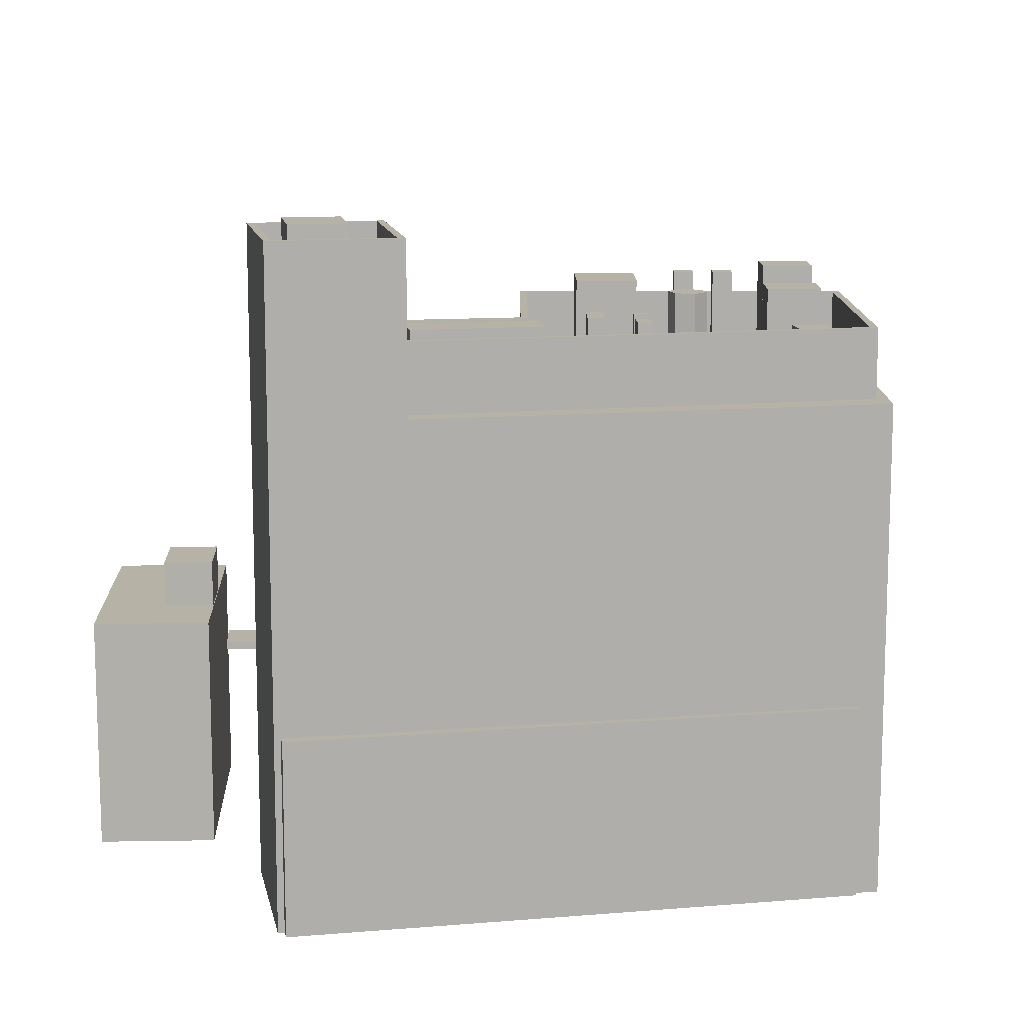
<metadata>
{"format":"obj","ext":"obj","renderer":"f3d","projection":"perspective","resolution":1024,"background":"white","views":[{"elev":12.3,"azim":132.6,"up":"+Z"}]}
</metadata>
<code>
v 1.273e+04 -1.555e+04 22.36
v 1.272e+04 -1.555e+04 22.36
v 1.273e+04 -1.554e+04 22.36
v 1.273e+04 -1.555e+04 22.36
v 1.272e+04 -1.552e+04 22.36
v 1.274e+04 -1.553e+04 22.36
v 1.272e+04 -1.553e+04 22.36
v 1.272e+04 -1.552e+04 22.36
v 1.271e+04 -1.552e+04 22.36
v 1.272e+04 -1.552e+04 22.36
v 1.273e+04 -1.553e+04 22.36
v 1.274e+04 -1.553e+04 22.36
v 1.273e+04 -1.554e+04 22.36
v 1.27e+04 -1.553e+04 22.36
v 1.27e+04 -1.553e+04 22.36
v 1.27e+04 -1.553e+04 22.36
v 1.27e+04 -1.553e+04 22.36
v 1.271e+04 -1.552e+04 22.36
v 1.27e+04 -1.553e+04 22.36
v 1.27e+04 -1.553e+04 22.36
v 1.272e+04 -1.554e+04 22.36
v 1.272e+04 -1.554e+04 22.36
v 1.271e+04 -1.554e+04 22.36
v 1.273e+04 -1.554e+04 22.36
v 1.273e+04 -1.554e+04 22.36
v 1.273e+04 -1.554e+04 22.36
v 1.273e+04 -1.554e+04 22.36
v 1.273e+04 -1.554e+04 22.36
v 1.272e+04 -1.555e+04 28.29
v 1.272e+04 -1.555e+04 28.29
v 1.272e+04 -1.555e+04 28.29
v 1.271e+04 -1.554e+04 28.29
v 1.272e+04 -1.555e+04 28.29
v 1.271e+04 -1.554e+04 28.29
v 1.27e+04 -1.553e+04 28.29
v 1.27e+04 -1.553e+04 28.29
v 1.27e+04 -1.553e+04 28.29
v 1.27e+04 -1.553e+04 28.29
v 1.271e+04 -1.553e+04 41.03
v 1.27e+04 -1.553e+04 31.68
v 1.27e+04 -1.553e+04 31.68
v 1.271e+04 -1.553e+04 41.03
v 1.273e+04 -1.554e+04 42.65
v 1.273e+04 -1.554e+04 42.65
v 1.272e+04 -1.553e+04 42.65
v 1.272e+04 -1.553e+04 42.65
v 1.272e+04 -1.554e+04 42.65
v 1.272e+04 -1.552e+04 42.65
v 1.273e+04 -1.553e+04 42.65
v 1.273e+04 -1.553e+04 42.65
v 1.272e+04 -1.552e+04 42.65
v 1.272e+04 -1.554e+04 42.65
v 1.272e+04 -1.554e+04 42.65
v 1.272e+04 -1.554e+04 42.65
v 1.271e+04 -1.553e+04 42.65
v 1.271e+04 -1.553e+04 42.65
v 1.271e+04 -1.553e+04 42.65
v 1.271e+04 -1.553e+04 42.65
v 1.271e+04 -1.553e+04 42.65
v 1.271e+04 -1.553e+04 42.65
v 1.271e+04 -1.553e+04 42.65
v 1.271e+04 -1.553e+04 42.65
v 1.272e+04 -1.554e+04 42.65
v 1.271e+04 -1.553e+04 42.65
v 1.272e+04 -1.554e+04 42.65
v 1.272e+04 -1.554e+04 42.65
v 1.271e+04 -1.553e+04 42.65
v 1.272e+04 -1.553e+04 42.65
v 1.271e+04 -1.553e+04 42.65
v 1.271e+04 -1.553e+04 42.65
v 1.271e+04 -1.553e+04 42.65
v 1.271e+04 -1.553e+04 42.65
v 1.271e+04 -1.553e+04 42.65
v 1.271e+04 -1.553e+04 42.65
v 1.271e+04 -1.553e+04 42.65
v 1.271e+04 -1.553e+04 42.65
v 1.271e+04 -1.553e+04 42.65
v 1.271e+04 -1.553e+04 42.65
v 1.271e+04 -1.553e+04 42.65
v 1.272e+04 -1.553e+04 42.65
v 1.272e+04 -1.553e+04 42.65
v 1.272e+04 -1.553e+04 42.65
v 1.272e+04 -1.553e+04 42.65
v 1.272e+04 -1.553e+04 42.65
v 1.273e+04 -1.553e+04 42.65
v 1.272e+04 -1.552e+04 42.65
v 1.272e+04 -1.553e+04 42.65
v 1.271e+04 -1.553e+04 42.65
v 1.272e+04 -1.553e+04 42.65
v 1.272e+04 -1.552e+04 42.65
v 1.271e+04 -1.552e+04 42.65
v 1.271e+04 -1.553e+04 42.65
v 1.271e+04 -1.553e+04 42.65
v 1.271e+04 -1.553e+04 42.65
v 1.272e+04 -1.553e+04 42.65
v 1.271e+04 -1.552e+04 42.65
v 1.271e+04 -1.552e+04 42.65
v 1.271e+04 -1.552e+04 42.65
v 1.272e+04 -1.553e+04 42.65
v 1.272e+04 -1.553e+04 42.65
v 1.271e+04 -1.553e+04 42.65
v 1.272e+04 -1.553e+04 42.65
v 1.273e+04 -1.553e+04 42.65
v 1.273e+04 -1.553e+04 42.65
v 1.272e+04 -1.553e+04 42.65
v 1.273e+04 -1.554e+04 42.65
v 1.272e+04 -1.553e+04 42.65
v 1.272e+04 -1.553e+04 42.65
v 1.272e+04 -1.553e+04 42.65
v 1.272e+04 -1.553e+04 42.65
v 1.272e+04 -1.553e+04 42.65
v 1.273e+04 -1.553e+04 42.65
v 1.272e+04 -1.553e+04 42.65
v 1.272e+04 -1.553e+04 42.65
v 1.272e+04 -1.553e+04 42.65
v 1.272e+04 -1.553e+04 42.65
v 1.272e+04 -1.553e+04 42.65
v 1.272e+04 -1.553e+04 42.65
v 1.272e+04 -1.553e+04 42.65
v 1.272e+04 -1.553e+04 42.65
v 1.272e+04 -1.553e+04 42.65
v 1.272e+04 -1.553e+04 42.65
v 1.272e+04 -1.553e+04 42.65
v 1.272e+04 -1.553e+04 42.65
v 1.272e+04 -1.553e+04 42.65
v 1.272e+04 -1.553e+04 42.65
v 1.272e+04 -1.552e+04 42.65
v 1.271e+04 -1.552e+04 42.65
v 1.272e+04 -1.553e+04 42.65
v 1.272e+04 -1.553e+04 42.65
v 1.272e+04 -1.553e+04 42.65
v 1.271e+04 -1.553e+04 42.65
v 1.272e+04 -1.553e+04 42.65
v 1.272e+04 -1.553e+04 42.65
v 1.271e+04 -1.553e+04 42.65
v 1.271e+04 -1.553e+04 42.65
v 1.273e+04 -1.554e+04 42.65
v 1.273e+04 -1.554e+04 42.65
v 1.273e+04 -1.554e+04 42.65
v 1.273e+04 -1.554e+04 42.65
v 1.273e+04 -1.554e+04 42.65
v 1.273e+04 -1.554e+04 42.65
v 1.271e+04 -1.553e+04 41
v 1.271e+04 -1.553e+04 31.68
v 1.271e+04 -1.554e+04 31.68
v 1.271e+04 -1.553e+04 41.01
v 1.272e+04 -1.554e+04 41.13
v 1.271e+04 -1.554e+04 31.68
v 1.271e+04 -1.554e+04 31.68
v 1.272e+04 -1.554e+04 41.14
v 1.272e+04 -1.552e+04 30.32
v 1.273e+04 -1.553e+04 30.32
v 1.272e+04 -1.552e+04 30.32
v 1.273e+04 -1.553e+04 30.32
v 1.274e+04 -1.553e+04 30.32
v 1.273e+04 -1.553e+04 30.32
v 1.271e+04 -1.553e+04 37.41
v 1.271e+04 -1.553e+04 37.41
v 1.271e+04 -1.553e+04 37.41
v 1.271e+04 -1.553e+04 37.41
v 1.271e+04 -1.553e+04 37.41
v 1.271e+04 -1.553e+04 37.41
v 1.271e+04 -1.554e+04 37.41
v 1.272e+04 -1.554e+04 37.41
v 1.271e+04 -1.553e+04 37.41
v 1.271e+04 -1.553e+04 37.41
v 1.271e+04 -1.553e+04 37.41
v 1.271e+04 -1.553e+04 37.41
v 1.271e+04 -1.553e+04 37.41
v 1.271e+04 -1.553e+04 37.41
v 1.272e+04 -1.554e+04 37.41
v 1.272e+04 -1.554e+04 37.41
v 1.272e+04 -1.554e+04 37.41
v 1.272e+04 -1.554e+04 37.41
v 1.272e+04 -1.554e+04 37.41
v 1.272e+04 -1.554e+04 37.41
v 1.271e+04 -1.553e+04 33.47
v 1.271e+04 -1.554e+04 33.47
v 1.271e+04 -1.554e+04 33.47
v 1.271e+04 -1.553e+04 33.47
v 1.271e+04 -1.553e+04 33.47
v 1.271e+04 -1.553e+04 33.47
v 1.271e+04 -1.553e+04 33.47
v 1.271e+04 -1.553e+04 33.47
v 1.271e+04 -1.553e+04 29.63
v 1.27e+04 -1.553e+04 29.63
v 1.271e+04 -1.553e+04 29.63
v 1.272e+04 -1.554e+04 29.63
v 1.272e+04 -1.554e+04 29.63
v 1.271e+04 -1.554e+04 29.63
v 1.271e+04 -1.554e+04 29.63
v 1.27e+04 -1.553e+04 29.63
v 1.27e+04 -1.553e+04 29.63
v 1.27e+04 -1.553e+04 29.63
v 1.271e+04 -1.554e+04 29.63
v 1.271e+04 -1.554e+04 29.63
v 1.271e+04 -1.553e+04 29.63
v 1.27e+04 -1.553e+04 29.63
v 1.27e+04 -1.553e+04 29.63
v 1.271e+04 -1.553e+04 29.63
v 1.271e+04 -1.553e+04 29.63
v 1.271e+04 -1.553e+04 29.63
v 1.271e+04 -1.554e+04 29.63
v 1.271e+04 -1.553e+04 29.63
v 1.271e+04 -1.553e+04 29.63
v 1.271e+04 -1.553e+04 29.63
v 1.27e+04 -1.553e+04 29.63
v 1.27e+04 -1.553e+04 30.53
v 1.27e+04 -1.553e+04 30.53
v 1.27e+04 -1.553e+04 30.53
v 1.272e+04 -1.554e+04 30.53
v 1.271e+04 -1.554e+04 30.53
v 1.272e+04 -1.554e+04 30.53
v 1.271e+04 -1.554e+04 30.53
v 1.271e+04 -1.552e+04 30.53
v 1.271e+04 -1.552e+04 30.53
v 1.271e+04 -1.553e+04 30.53
v 1.27e+04 -1.553e+04 30.53
v 1.27e+04 -1.553e+04 30.53
v 1.27e+04 -1.553e+04 30.53
v 1.27e+04 -1.553e+04 30.53
v 1.272e+04 -1.555e+04 28.64
v 1.271e+04 -1.554e+04 28.64
v 1.272e+04 -1.555e+04 28.64
v 1.272e+04 -1.555e+04 28.64
v 1.272e+04 -1.555e+04 28.64
v 1.271e+04 -1.554e+04 28.64
v 1.27e+04 -1.553e+04 28.64
v 1.27e+04 -1.553e+04 28.64
v 1.27e+04 -1.553e+04 28.64
v 1.27e+04 -1.553e+04 28.64
v 1.27e+04 -1.553e+04 32.66
v 1.27e+04 -1.553e+04 32.66
v 1.27e+04 -1.553e+04 32.66
v 1.27e+04 -1.553e+04 32.66
v 1.273e+04 -1.554e+04 32.12
v 1.272e+04 -1.555e+04 32.12
v 1.273e+04 -1.555e+04 32.12
v 1.273e+04 -1.554e+04 32.12
v 1.273e+04 -1.555e+04 32.12
v 1.272e+04 -1.555e+04 32.12
v 1.273e+04 -1.555e+04 32.12
v 1.273e+04 -1.555e+04 32.12
v 1.273e+04 -1.555e+04 32.12
v 1.273e+04 -1.555e+04 32.12
v 1.273e+04 -1.555e+04 34.08
v 1.273e+04 -1.555e+04 34.08
v 1.273e+04 -1.555e+04 34.08
v 1.273e+04 -1.555e+04 34.08
v 1.272e+04 -1.553e+04 45.5
v 1.273e+04 -1.554e+04 45.5
v 1.272e+04 -1.553e+04 45.5
v 1.273e+04 -1.554e+04 45.5
v 1.272e+04 -1.552e+04 45.5
v 1.273e+04 -1.553e+04 45.5
v 1.273e+04 -1.553e+04 45.5
v 1.272e+04 -1.552e+04 45.5
v 1.271e+04 -1.553e+04 45.5
v 1.272e+04 -1.554e+04 45.5
v 1.272e+04 -1.554e+04 45.5
v 1.271e+04 -1.553e+04 45.5
v 1.273e+04 -1.554e+04 45.5
v 1.273e+04 -1.554e+04 45.5
v 1.273e+04 -1.554e+04 45.5
v 1.271e+04 -1.553e+04 46.55
v 1.271e+04 -1.553e+04 46.55
v 1.271e+04 -1.553e+04 46.55
v 1.271e+04 -1.553e+04 46.55
v 1.271e+04 -1.553e+04 46.55
v 1.271e+04 -1.553e+04 46.55
v 1.271e+04 -1.553e+04 46.55
v 1.271e+04 -1.553e+04 46.55
v 1.272e+04 -1.553e+04 45.16
v 1.272e+04 -1.553e+04 45.16
v 1.272e+04 -1.553e+04 45.16
v 1.272e+04 -1.553e+04 45.16
v 1.272e+04 -1.553e+04 45.12
v 1.272e+04 -1.553e+04 45.12
v 1.272e+04 -1.553e+04 45.12
v 1.272e+04 -1.553e+04 45.12
v 1.272e+04 -1.553e+04 45.32
v 1.272e+04 -1.553e+04 45.32
v 1.272e+04 -1.553e+04 45.32
v 1.272e+04 -1.553e+04 45.32
v 1.272e+04 -1.553e+04 45.25
v 1.272e+04 -1.553e+04 45.25
v 1.272e+04 -1.553e+04 45.25
v 1.272e+04 -1.553e+04 45.25
v 1.272e+04 -1.553e+04 46.2
v 1.272e+04 -1.553e+04 46.2
v 1.272e+04 -1.553e+04 46.2
v 1.272e+04 -1.553e+04 46.2
v 1.272e+04 -1.553e+04 46.2
v 1.271e+04 -1.553e+04 46.2
v 1.272e+04 -1.553e+04 45.4
v 1.272e+04 -1.553e+04 45.4
v 1.272e+04 -1.553e+04 45.4
v 1.273e+04 -1.553e+04 45.4
v 1.272e+04 -1.553e+04 45.4
v 1.273e+04 -1.553e+04 45.4
v 1.271e+04 -1.553e+04 46.97
v 1.271e+04 -1.553e+04 46.97
v 1.271e+04 -1.553e+04 46.97
v 1.271e+04 -1.553e+04 46.97
v 1.271e+04 -1.552e+04 44.9
v 1.271e+04 -1.552e+04 44.9
v 1.272e+04 -1.552e+04 44.9
v 1.271e+04 -1.552e+04 44.9
v 1.271e+04 -1.552e+04 46.27
v 1.271e+04 -1.553e+04 46.27
v 1.271e+04 -1.553e+04 46.27
v 1.271e+04 -1.553e+04 46.27
v 1.271e+04 -1.553e+04 46.4
v 1.272e+04 -1.554e+04 46.4
v 1.272e+04 -1.553e+04 46.4
v 1.272e+04 -1.553e+04 46.4
v 1.273e+04 -1.554e+04 49.52
v 1.273e+04 -1.554e+04 49.52
v 1.273e+04 -1.554e+04 49.52
v 1.273e+04 -1.554e+04 49.52
v 1.274e+04 -1.553e+04 49.52
v 1.273e+04 -1.553e+04 49.52
v 1.273e+04 -1.553e+04 49.52
v 1.273e+04 -1.553e+04 49.52
v 1.273e+04 -1.553e+04 47.52
v 1.273e+04 -1.553e+04 47.52
v 1.273e+04 -1.554e+04 47.52
v 1.273e+04 -1.553e+04 47.52
v 1.273e+04 -1.554e+04 47.52
v 1.273e+04 -1.554e+04 47.52
v 1.273e+04 -1.553e+04 47.52
v 1.273e+04 -1.553e+04 47.52
v 1.273e+04 -1.554e+04 47.52
v 1.273e+04 -1.554e+04 47.52
v 1.273e+04 -1.554e+04 49.86
v 1.273e+04 -1.553e+04 49.86
v 1.273e+04 -1.553e+04 49.86
v 1.273e+04 -1.554e+04 49.86
f 1 2 3
f 1 4 2
f 5 6 7
f 8 5 7
f 9 10 8
f 11 12 13
f 6 11 7
f 14 15 16
f 9 17 18
f 15 19 20
f 19 14 17
f 21 7 22
f 19 21 23
f 24 25 26
f 25 11 13
f 27 28 24
f 7 11 28
f 9 8 7
f 19 15 14
f 21 17 9
f 21 19 17
f 21 9 7
f 24 11 25
f 28 11 24
f 29 30 31
f 32 33 31
f 34 30 35
f 36 34 37
f 32 31 34
f 37 35 38
f 31 30 34
f 37 34 35
f 39 40 41
f 42 39 41
f 43 44 45
f 46 47 45
f 48 49 50
f 48 50 51
f 46 52 47
f 53 54 52
f 55 56 54
f 44 46 45
f 57 48 51
f 58 48 57
f 58 56 55
f 55 48 58
f 55 54 53
f 46 53 52
f 59 60 61
f 61 60 62
f 59 63 64
f 65 63 66
f 62 60 67
f 65 66 68
f 69 70 71
f 70 72 71
f 73 74 75
f 72 59 74
f 76 77 78
f 79 76 78
f 64 63 65
f 74 64 75
f 70 77 72
f 60 59 76
f 74 59 64
f 77 59 72
f 77 76 59
f 80 81 82
f 83 84 81
f 81 84 82
f 85 86 81
f 87 88 89
f 90 86 91
f 62 67 92
f 89 88 93
f 93 94 67
f 83 81 90
f 83 90 95
f 96 97 98
f 95 90 99
f 67 94 92
f 97 99 90
f 99 97 100
f 101 97 96
f 88 101 94
f 100 101 88
f 81 86 90
f 93 88 94
f 101 100 97
f 102 85 81
f 85 103 104
f 83 95 105
f 106 104 103
f 84 83 107
f 68 66 108
f 109 108 110
f 111 109 110
f 112 106 103
f 107 105 113
f 114 115 82
f 115 80 82
f 80 116 81
f 117 66 118
f 113 119 114
f 107 113 114
f 102 103 85
f 116 110 117
f 116 117 102
f 114 119 115
f 116 80 115
f 116 102 81
f 83 105 107
f 110 108 66
f 117 110 66
f 119 113 120
f 120 121 119
f 121 120 122
f 95 123 105
f 99 123 95
f 122 120 124
f 124 125 126
f 123 125 105
f 124 120 125
f 126 125 123
f 62 92 61
f 127 61 91
f 86 127 91
f 128 96 98
f 61 92 128
f 61 98 91
f 61 128 98
f 121 122 111
f 109 111 129
f 130 88 87
f 109 129 131
f 130 87 131
f 88 132 100
f 124 126 133
f 111 122 129
f 133 134 124
f 129 134 131
f 130 132 88
f 130 134 133
f 131 134 130
f 93 79 135
f 93 136 89
f 73 75 89
f 69 71 136
f 79 78 135
f 71 73 89
f 93 135 136
f 136 71 89
f 137 138 139
f 140 137 141
f 140 141 142
f 139 141 137
f 143 144 145
f 146 143 145
f 147 148 149
f 150 147 149
f 151 152 153
f 153 154 155
f 155 154 156
f 152 154 153
f 157 158 159
f 160 157 159
f 161 162 163
f 164 161 163
f 165 166 167
f 167 166 168
f 165 169 166
f 168 166 170
f 171 172 173
f 172 174 173
f 173 175 176
f 173 174 175
f 177 178 179
f 180 177 179
f 181 182 183
f 184 181 183
f 185 186 187
f 188 189 190
f 190 191 188
f 186 192 193
f 194 191 195
f 195 196 197
f 198 194 199
f 198 199 193
f 200 201 202
f 203 191 190
f 195 203 196
f 195 202 194
f 204 205 187
f 206 204 186
f 199 206 186
f 202 201 207
f 194 207 199
f 186 204 187
f 199 186 193
f 191 203 195
f 202 207 194
f 208 209 210
f 211 212 213
f 210 209 212
f 213 212 214
f 212 209 214
f 215 216 217
f 218 217 219
f 220 218 221
f 217 216 219
f 221 218 219
f 222 223 224
f 225 224 226
f 227 228 229
f 227 224 223
f 226 227 230
f 230 229 231
f 226 224 227
f 230 227 229
f 232 233 234
f 232 235 233
f 236 237 238
f 239 236 240
f 237 241 238
f 236 238 240
f 242 243 241
f 244 239 240
f 244 245 239
f 245 243 242
f 241 243 238
f 245 244 243
f 246 247 248
f 249 246 248
f 250 251 252
f 253 251 250
f 254 255 256
f 254 256 257
f 258 254 257
f 259 260 250
f 261 260 259
f 261 258 257
f 259 250 252
f 261 259 258
f 262 263 264
f 265 266 267
f 265 268 266
f 269 270 271
f 269 272 270
f 273 274 275
f 276 273 275
f 277 278 279
f 280 277 279
f 281 282 283
f 284 281 283
f 285 286 287
f 288 285 287
f 289 290 291
f 292 291 293
f 292 293 294
f 291 290 293
f 295 296 297
f 297 296 298
f 295 299 296
f 298 296 300
f 301 302 303
f 304 301 303
f 305 306 307
f 308 305 307
f 309 310 311
f 309 312 310
f 313 314 315
f 316 313 315
f 317 318 319
f 318 320 319
f 321 322 323
f 324 321 323
f 322 320 318
f 323 322 318
f 325 326 327
f 328 326 325
f 327 329 330
f 325 327 330
f 331 332 328
f 332 331 333
f 333 334 329
f 329 334 330
f 328 325 331
f 331 334 333
f 321 317 319
f 321 324 317
f 335 336 337
f 335 338 336
f 182 158 183
f 201 183 41
f 207 201 41
f 157 42 158
f 183 42 41
f 158 42 183
f 199 207 41
f 40 199 41
f 165 40 39
f 39 169 165
f 206 199 40
f 206 40 165
f 160 143 157
f 39 166 169
f 143 42 157
f 56 39 42
f 39 56 166
f 164 146 161
f 146 54 56
f 146 56 143
f 54 150 173
f 147 146 164
f 173 150 171
f 150 54 147
f 143 56 42
f 147 54 146
f 50 151 51
f 51 151 10
f 50 152 151
f 10 151 8
f 7 47 22
f 7 45 47
f 21 22 175
f 22 47 175
f 175 52 176
f 175 47 52
f 215 10 9
f 10 215 51
f 187 57 217
f 185 187 217
f 57 51 215
f 57 215 217
f 28 45 7
f 28 43 45
f 54 176 52
f 54 173 176
f 170 56 58
f 170 166 56
f 187 168 57
f 57 168 58
f 187 205 168
f 58 168 170
f 138 137 26
f 25 138 26
f 140 26 137
f 140 24 26
f 180 162 177
f 197 177 145
f 195 197 145
f 161 146 162
f 177 146 145
f 162 146 177
f 195 144 202
f 195 145 144
f 184 144 143
f 143 160 159
f 200 202 144
f 181 184 159
f 200 144 184
f 184 143 159
f 190 189 149
f 172 150 149
f 171 150 172
f 189 172 149
f 190 148 203
f 190 149 148
f 178 148 147
f 147 164 163
f 196 203 148
f 179 178 163
f 196 148 178
f 178 147 163
f 156 6 155
f 156 11 6
f 5 151 153
f 5 8 151
f 153 6 5
f 153 155 6
f 206 167 204
f 206 165 167
f 179 163 162
f 180 179 162
f 181 159 158
f 182 181 158
f 189 211 172
f 172 211 174
f 189 188 211
f 174 211 213
f 205 204 167
f 168 205 167
f 196 177 197
f 196 178 177
f 200 183 201
f 200 184 183
f 23 36 19
f 23 34 36
f 14 221 219
f 17 14 219
f 219 18 17
f 219 216 18
f 9 18 216
f 215 9 216
f 34 23 32
f 23 21 32
f 214 227 223
f 213 175 174
f 214 223 213
f 213 21 175
f 223 32 213
f 32 21 213
f 209 227 214
f 209 228 227
f 212 188 191
f 212 211 188
f 210 191 194
f 210 212 191
f 208 210 194
f 198 208 194
f 192 186 218
f 220 192 218
f 218 186 185
f 217 218 185
f 223 222 33
f 32 223 33
f 29 226 30
f 29 225 226
f 30 226 230
f 35 30 230
f 38 35 230
f 231 38 230
f 229 232 231
f 232 234 231
f 37 38 20
f 38 234 15
f 231 234 38
f 20 38 15
f 234 16 15
f 234 233 16
f 235 193 220
f 235 221 233
f 221 16 233
f 220 193 192
f 221 14 16
f 235 220 221
f 19 37 20
f 19 36 37
f 209 229 228
f 229 209 232
f 193 235 208
f 198 193 208
f 235 232 209
f 235 209 208
f 225 241 237
f 241 225 242
f 242 29 4
f 4 29 2
f 237 224 225
f 2 29 31
f 242 225 29
f 3 239 1
f 1 239 245
f 236 239 3
f 242 4 1
f 245 242 1
f 224 237 222
f 2 33 3
f 237 236 222
f 31 33 2
f 33 236 3
f 222 236 33
f 244 248 247
f 244 240 248
f 244 247 246
f 243 244 246
f 243 246 249
f 238 243 249
f 240 249 248
f 240 238 249
f 44 250 46
f 44 253 250
f 296 252 300
f 252 251 300
f 300 106 112
f 300 251 106
f 252 299 259
f 63 259 66
f 252 296 299
f 66 299 118
f 259 299 66
f 63 59 258
f 259 63 258
f 127 254 61
f 61 258 59
f 61 254 258
f 86 85 254
f 127 86 254
f 85 104 255
f 254 85 255
f 260 53 46
f 250 260 46
f 261 53 260
f 261 55 53
f 48 261 257
f 48 55 261
f 49 48 257
f 256 49 257
f 262 141 263
f 262 142 141
f 264 263 141
f 139 264 141
f 267 74 73
f 265 267 73
f 266 74 267
f 266 72 74
f 71 266 268
f 71 72 266
f 73 71 268
f 265 73 268
f 136 269 69
f 69 271 70
f 69 269 271
f 270 70 271
f 270 77 70
f 270 272 78
f 270 78 77
f 272 135 78
f 136 135 272
f 269 136 272
f 275 82 276
f 275 114 82
f 114 275 274
f 107 114 274
f 84 107 274
f 273 84 274
f 82 273 276
f 82 84 273
f 113 280 279
f 120 113 279
f 278 120 279
f 278 125 120
f 105 278 277
f 105 125 278
f 113 105 277
f 280 113 277
f 116 284 283
f 116 115 284
f 282 116 283
f 282 110 116
f 110 282 281
f 111 110 281
f 111 281 121
f 281 284 119
f 121 281 119
f 284 115 119
f 287 122 288
f 287 129 122
f 286 129 287
f 286 134 129
f 124 134 286
f 285 124 286
f 122 124 285
f 288 122 285
f 123 290 289
f 123 99 290
f 123 289 126
f 289 291 126
f 291 133 126
f 292 133 291
f 292 130 133
f 294 130 292
f 294 132 130
f 100 132 294
f 293 100 294
f 99 100 293
f 290 99 293
f 102 117 295
f 297 102 295
f 103 297 298
f 103 102 297
f 300 103 298
f 300 112 103
f 118 295 117
f 118 299 295
f 93 303 302
f 93 67 303
f 302 301 79
f 302 79 93
f 301 76 79
f 76 301 304
f 60 76 304
f 67 304 303
f 67 60 304
f 90 308 307
f 90 91 308
f 306 97 90
f 307 306 90
f 305 97 306
f 305 98 97
f 91 305 308
f 91 98 305
f 311 96 309
f 309 96 128
f 101 96 311
f 310 101 311
f 310 94 101
f 312 94 310
f 312 92 94
f 128 92 312
f 309 128 312
f 316 315 109
f 316 109 131
f 315 108 109
f 108 315 68
f 68 314 65
f 68 315 314
f 313 65 314
f 313 64 65
f 75 313 316
f 64 313 75
f 131 87 316
f 75 316 89
f 316 87 89
f 28 27 43
f 50 154 152
f 322 154 50
f 27 320 43
f 255 320 322
f 44 43 253
f 104 106 251
f 253 320 251
f 251 255 104
f 256 50 49
f 255 322 256
f 256 322 50
f 43 320 253
f 251 320 255
f 154 322 156
f 11 156 12
f 12 156 321
f 156 322 321
f 12 321 319
f 13 12 319
f 25 13 138
f 140 27 24
f 138 13 319
f 139 138 264
f 320 27 140
f 319 320 264
f 262 140 142
f 264 320 262
f 138 319 264
f 140 262 320
f 327 318 329
f 329 317 333
f 329 318 317
f 318 327 326
f 323 318 326
f 332 324 328
f 328 323 326
f 328 324 323
f 317 324 332
f 333 317 332
f 331 337 336
f 331 325 337
f 338 331 336
f 338 334 331
f 335 334 338
f 335 330 334
f 325 330 335
f 337 325 335

</code>
